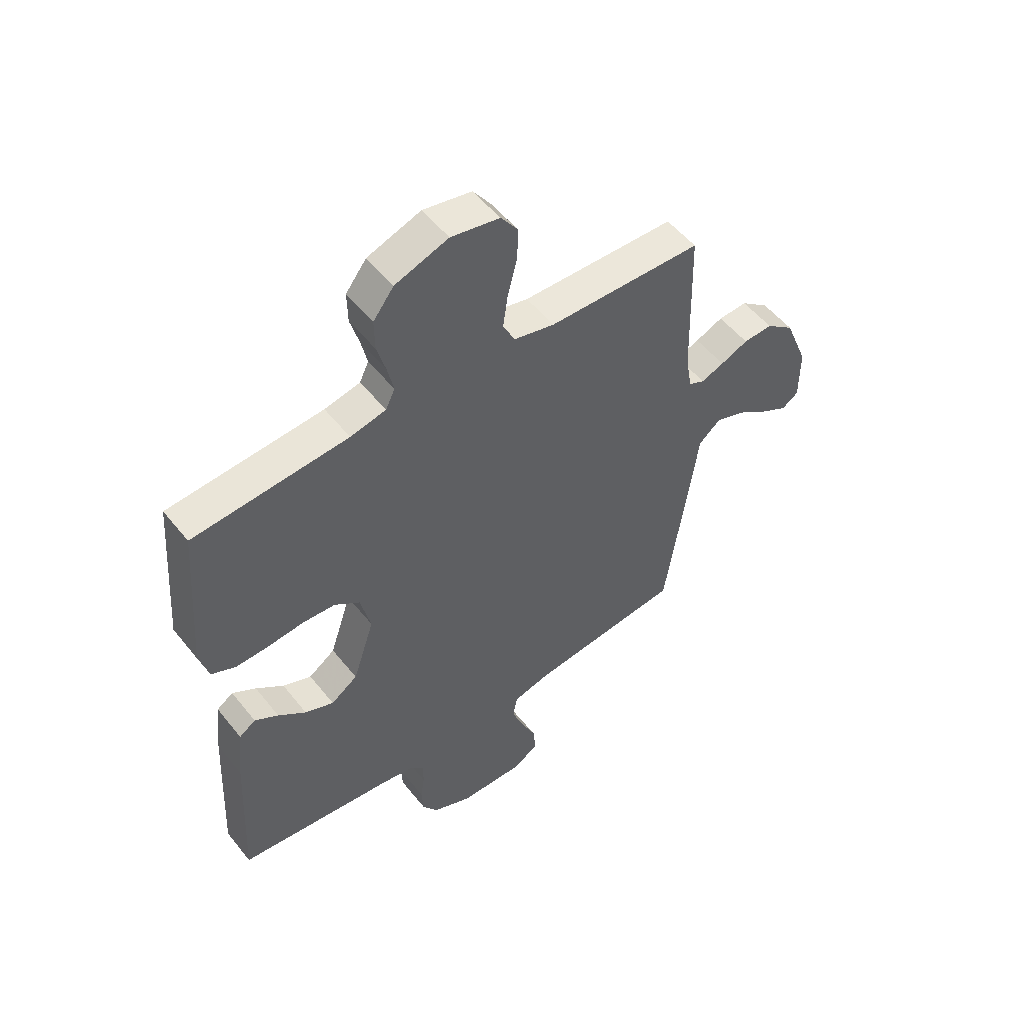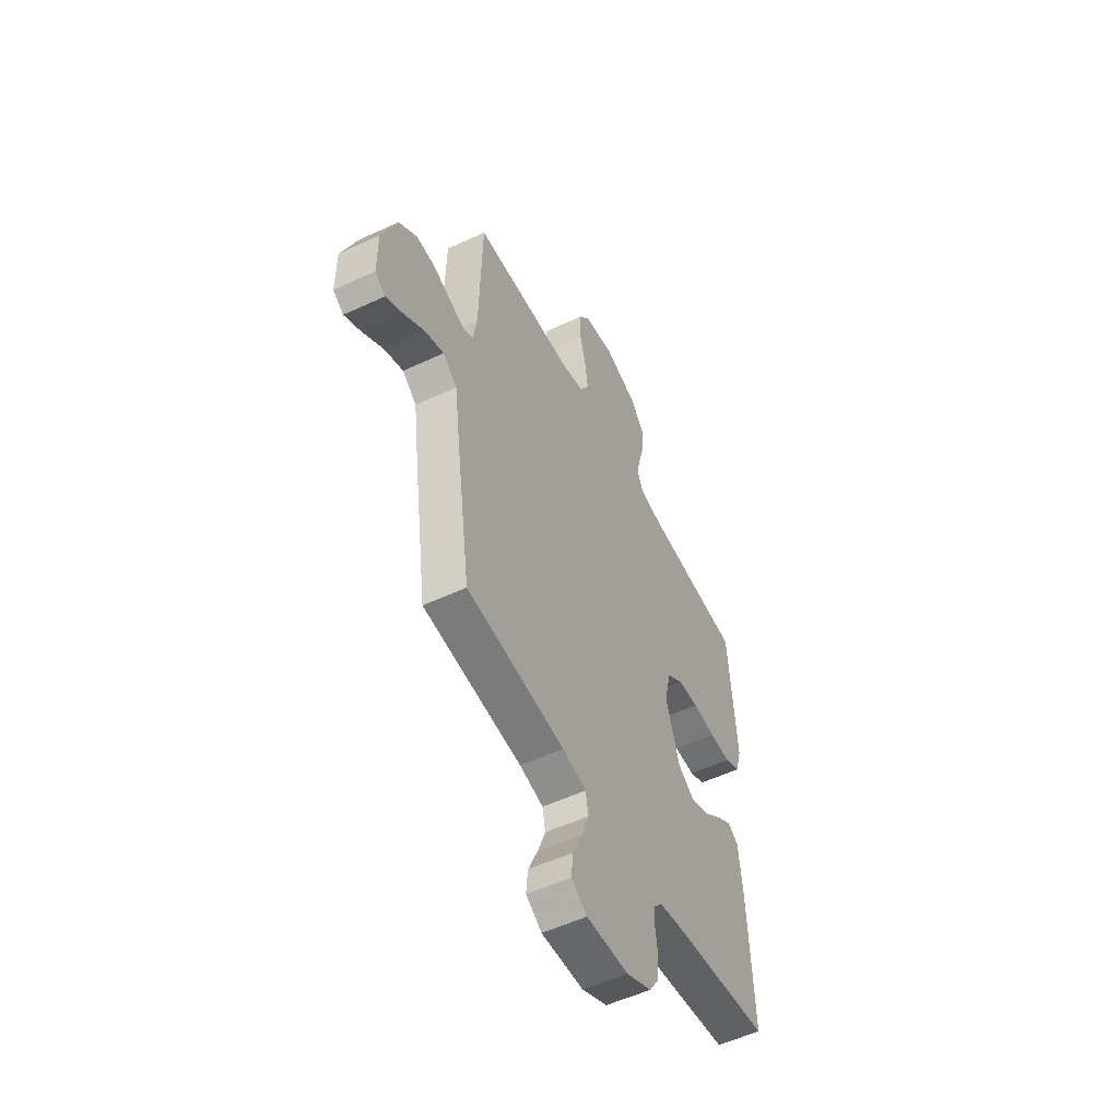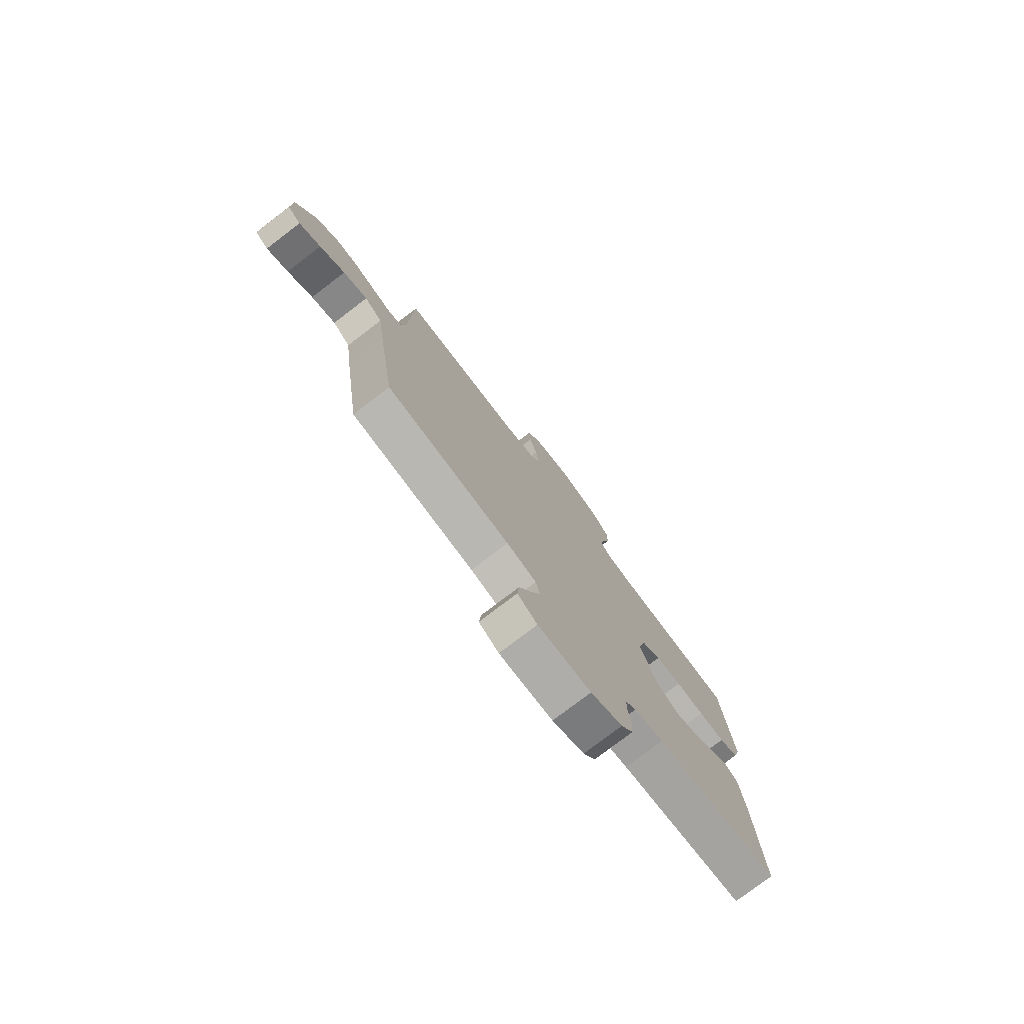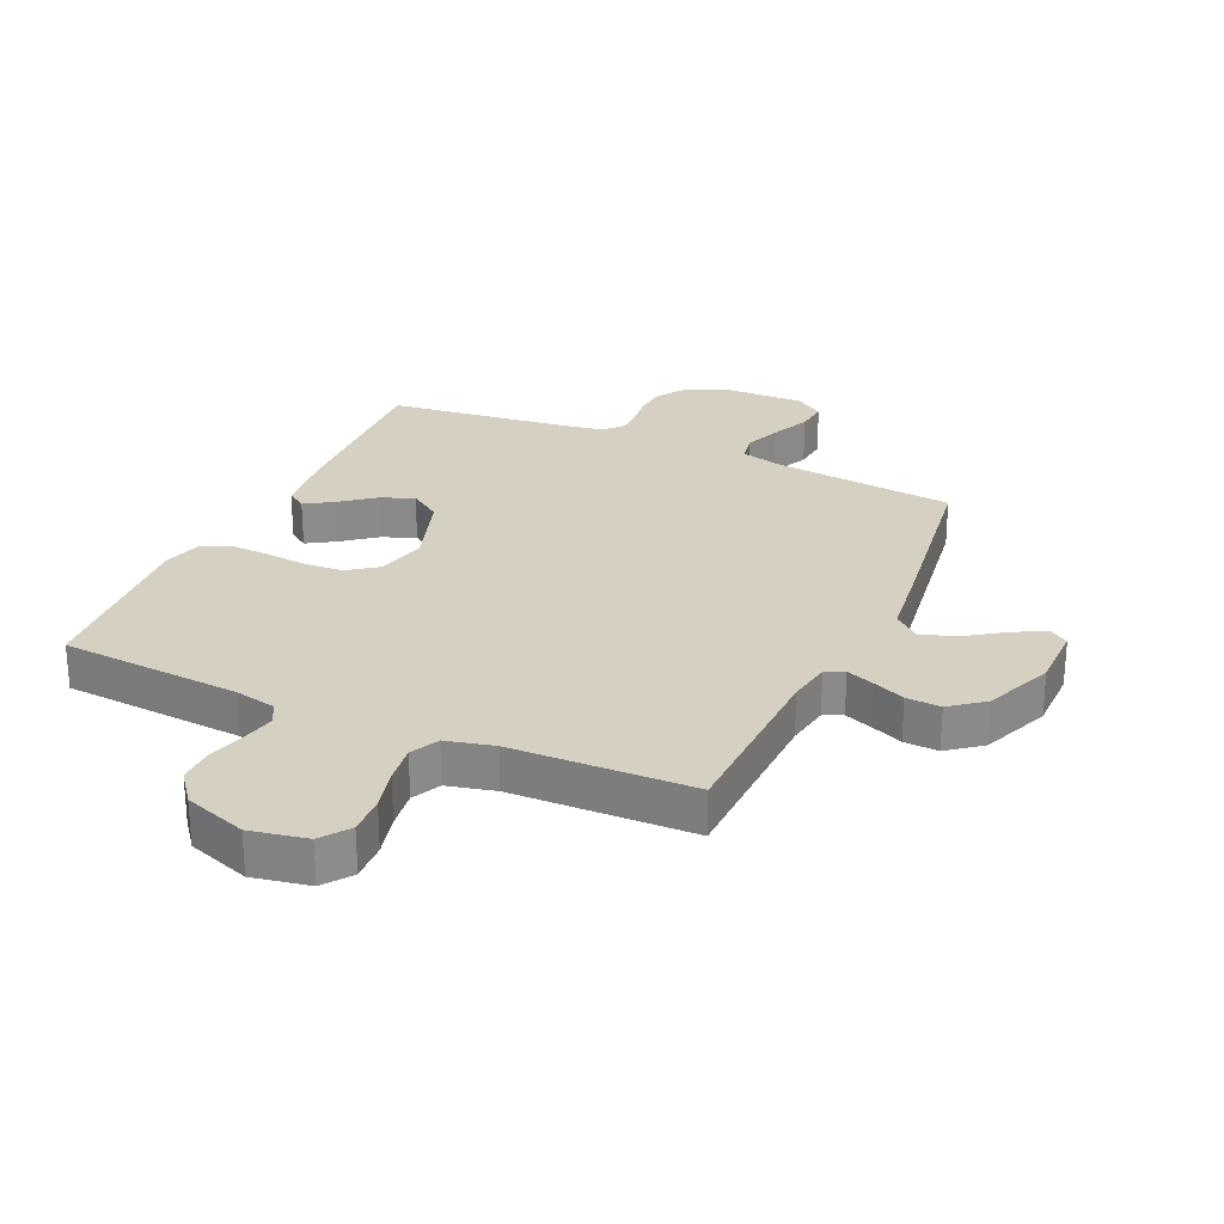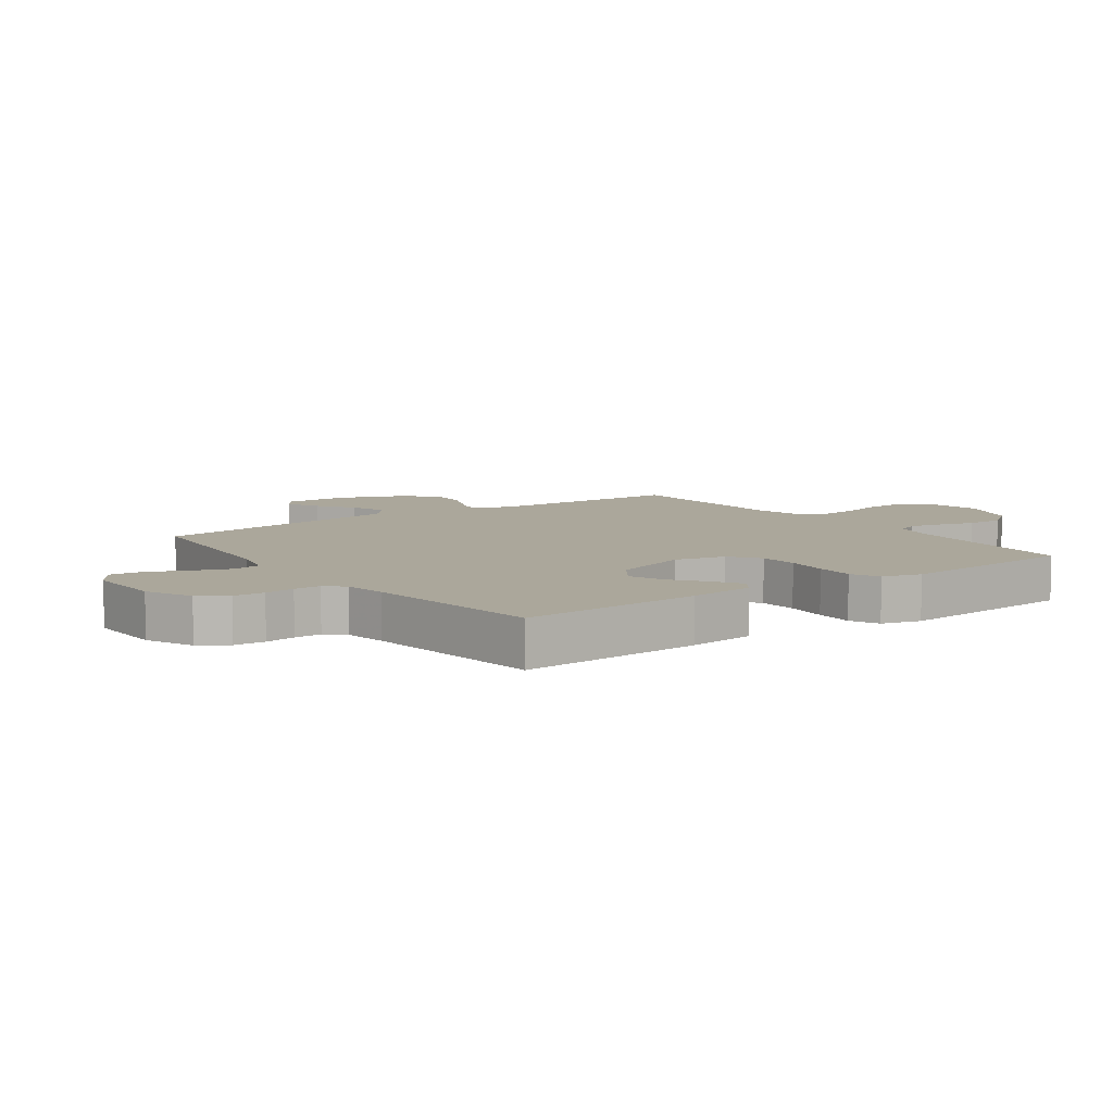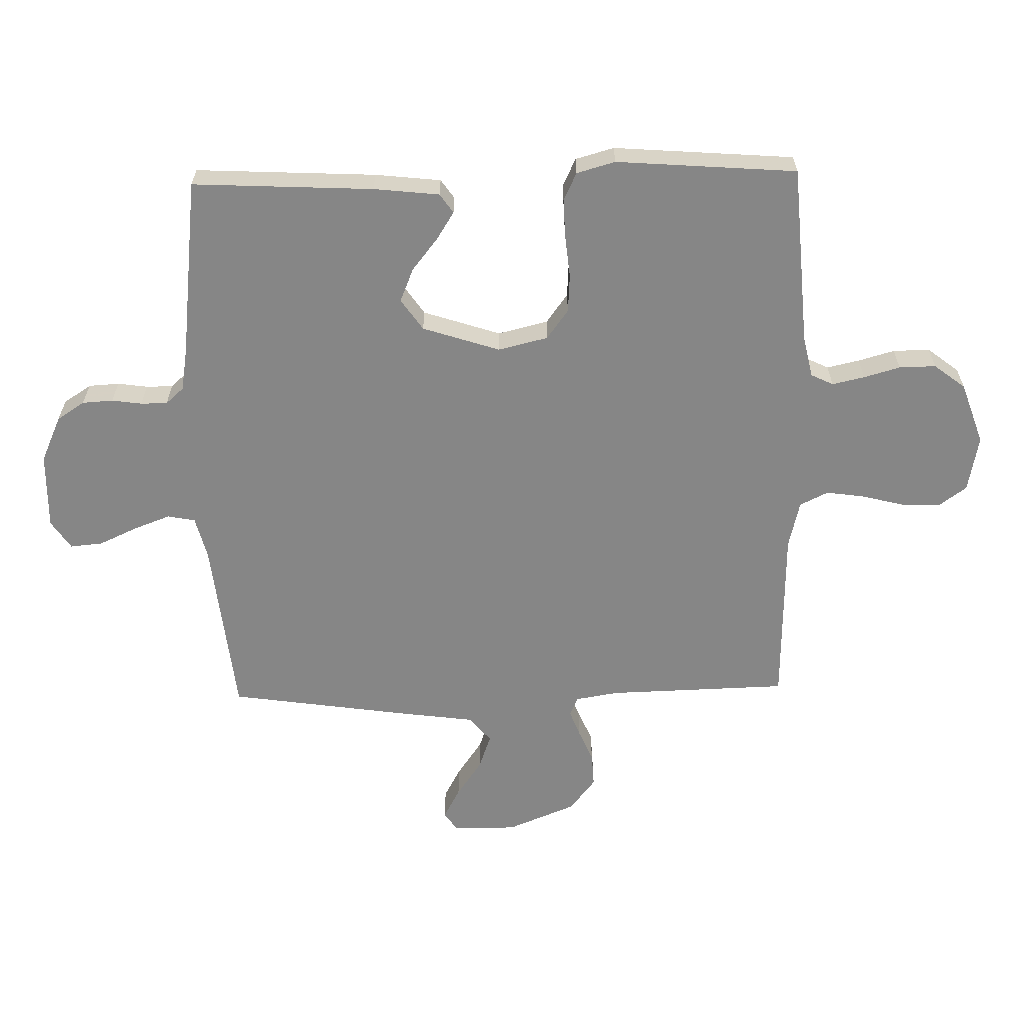
<metadata>
{"format":"obj","ext":"obj","renderer":"f3d","projection":"perspective","resolution":1024,"background":"white","views":[{"elev":53.0,"azim":-37.6,"up":"+Z"},{"elev":-53.3,"azim":116.6,"up":"+Z"},{"elev":-78.0,"azim":127.3,"up":"+Z"},{"elev":26.5,"azim":24.4,"up":"+Y"},{"elev":8.1,"azim":-125.8,"up":"+Y"},{"elev":-62.1,"azim":-88.7,"up":"+Y"}]}
</metadata>
<code>
v 0.5 0.07 -0.5
v 0.2 0.07 -0.532
v 0.128 0.07 -0.55
v 0.119 0.07 -0.596
v 0.142 0.07 -0.657
v 0.171 0.07 -0.721
v 0.176 0.07 -0.775
v 0.128 0.07 -0.807
v 0 0.07 -0.804
v -0.077 0.07 -0.769
v -0.107 0.07 -0.723
v -0.11 0.07 -0.672
v -0.103 0.07 -0.622
v -0.103 0.07 -0.578
v -0.13 0.07 -0.548
v -0.2 0.07 -0.536
v -0.5 0.07 -0.5
v -0.485 0.07 -0.2
v -0.473 0.07 -0.091
v -0.441 0.07 -0.069
v -0.395 0.07 -0.098
v -0.341 0.07 -0.141
v -0.285 0.07 -0.164
v -0.233 0.07 -0.128
v -0.191 0.07 0
v -0.211 0.07 0.083
v -0.26 0.07 0.119
v -0.324 0.07 0.123
v -0.394 0.07 0.116
v -0.458 0.07 0.114
v -0.505 0.07 0.136
v -0.523 0.07 0.2
v -0.5 0.07 0.5
v -0.2 0.07 0.522
v -0.131 0.07 0.537
v -0.113 0.07 0.574
v -0.125 0.07 0.628
v -0.142 0.07 0.688
v -0.143 0.07 0.749
v -0.103 0.07 0.801
v 0 0.07 0.837
v 0.094 0.07 0.819
v 0.128 0.07 0.772
v 0.125 0.07 0.708
v 0.107 0.07 0.638
v 0.098 0.07 0.574
v 0.121 0.07 0.527
v 0.2 0.07 0.508
v 0.5 0.07 0.5
v 0.508 0.07 0.2
v 0.52 0.07 0.128
v 0.551 0.07 0.114
v 0.596 0.07 0.131
v 0.65 0.07 0.154
v 0.707 0.07 0.157
v 0.762 0.07 0.114
v 0.808 0.07 0
v 0.808 0.07 -0.106
v 0.776 0.07 -0.128
v 0.724 0.07 -0.1
v 0.663 0.07 -0.058
v 0.604 0.07 -0.037
v 0.561 0.07 -0.073
v 0.544 0.07 -0.2
v 0.5 0 -0.5
v 0.2 0 -0.532
v 0.128 0 -0.55
v 0.119 0 -0.596
v 0.142 0 -0.657
v 0.171 0 -0.721
v 0.176 0 -0.775
v 0.128 0 -0.807
v 0 0 -0.804
v -0.077 0 -0.769
v -0.107 0 -0.723
v -0.11 0 -0.672
v -0.103 0 -0.622
v -0.103 0 -0.578
v -0.13 0 -0.548
v -0.2 0 -0.536
v -0.5 0 -0.5
v -0.485 0 -0.2
v -0.473 0 -0.091
v -0.441 0 -0.069
v -0.395 0 -0.098
v -0.341 0 -0.141
v -0.285 0 -0.164
v -0.233 0 -0.128
v -0.191 0 0
v -0.211 0 0.083
v -0.26 0 0.119
v -0.324 0 0.123
v -0.394 0 0.116
v -0.458 0 0.114
v -0.505 0 0.136
v -0.523 0 0.2
v -0.5 0 0.5
v -0.2 0 0.522
v -0.131 0 0.537
v -0.113 0 0.574
v -0.125 0 0.628
v -0.142 0 0.688
v -0.143 0 0.749
v -0.103 0 0.801
v 0 0 0.837
v 0.094 0 0.819
v 0.128 0 0.772
v 0.125 0 0.708
v 0.107 0 0.638
v 0.098 0 0.574
v 0.121 0 0.527
v 0.2 0 0.508
v 0.5 0 0.5
v 0.508 0 0.2
v 0.52 0 0.128
v 0.551 0 0.114
v 0.596 0 0.131
v 0.65 0 0.154
v 0.707 0 0.157
v 0.762 0 0.114
v 0.808 0 0
v 0.808 0 -0.106
v 0.776 0 -0.128
v 0.724 0 -0.1
v 0.663 0 -0.058
v 0.604 0 -0.037
v 0.561 0 -0.073
v 0.544 0 -0.2
f 63 64 1 2
f 59 60 61
f 58 59 61
f 57 58 61
f 56 57 61
f 55 56 61
f 54 55 61
f 53 54 61
f 52 53 61 62
f 51 52 62 63
f 48 49 50
f 47 48 50 51
f 43 44 45
f 42 43 45
f 41 42 45
f 40 41 45
f 39 40 45
f 38 39 45
f 37 38 45
f 36 37 45 46
f 35 36 46 47
f 32 33 34
f 31 32 34
f 30 31 34
f 29 30 34
f 28 29 34
f 35 47 51
f 34 35 51
f 28 34 51
f 27 28 51
f 20 21 22
f 19 20 22
f 18 19 22
f 17 18 22
f 16 17 22
f 15 16 22 23
f 14 15 23 24
f 11 12 13
f 10 11 13
f 9 10 13
f 8 9 13
f 7 8 13
f 6 7 13
f 5 6 13
f 4 5 13 14
f 14 24 25
f 4 14 25
f 3 4 25
f 26 27 51 63
f 25 26 63
f 3 25 63
f 2 3 63
f 66 65 128 127
f 125 124 123
f 125 123 122
f 125 122 121
f 125 121 120
f 125 120 119
f 125 119 118
f 125 118 117
f 126 125 117 116
f 127 126 116 115
f 114 113 112
f 115 114 112 111
f 109 108 107
f 109 107 106
f 109 106 105
f 109 105 104
f 109 104 103
f 109 103 102
f 109 102 101
f 110 109 101 100
f 111 110 100 99
f 98 97 96
f 98 96 95
f 98 95 94
f 98 94 93
f 98 93 92
f 115 111 99
f 115 99 98
f 115 98 92
f 115 92 91
f 86 85 84
f 86 84 83
f 86 83 82
f 86 82 81
f 86 81 80
f 87 86 80 79
f 88 87 79 78
f 77 76 75
f 77 75 74
f 77 74 73
f 77 73 72
f 77 72 71
f 77 71 70
f 77 70 69
f 78 77 69 68
f 89 88 78
f 89 78 68
f 89 68 67
f 127 115 91 90
f 127 90 89
f 127 89 67
f 127 67 66
f 1 65 66 2
f 2 66 67 3
f 3 67 68 4
f 4 68 69 5
f 5 69 70 6
f 6 70 71 7
f 7 71 72 8
f 8 72 73 9
f 9 73 74 10
f 10 74 75 11
f 11 75 76 12
f 12 76 77 13
f 13 77 78 14
f 14 78 79 15
f 15 79 80 16
f 16 80 81 17
f 17 81 82 18
f 18 82 83 19
f 19 83 84 20
f 20 84 85 21
f 21 85 86 22
f 22 86 87 23
f 23 87 88 24
f 24 88 89 25
f 25 89 90 26
f 26 90 91 27
f 27 91 92 28
f 28 92 93 29
f 29 93 94 30
f 30 94 95 31
f 31 95 96 32
f 32 96 97 33
f 33 97 98 34
f 34 98 99 35
f 35 99 100 36
f 36 100 101 37
f 37 101 102 38
f 38 102 103 39
f 39 103 104 40
f 40 104 105 41
f 41 105 106 42
f 42 106 107 43
f 43 107 108 44
f 44 108 109 45
f 45 109 110 46
f 46 110 111 47
f 47 111 112 48
f 48 112 113 49
f 49 113 114 50
f 50 114 115 51
f 51 115 116 52
f 52 116 117 53
f 53 117 118 54
f 54 118 119 55
f 55 119 120 56
f 56 120 121 57
f 57 121 122 58
f 58 122 123 59
f 59 123 124 60
f 60 124 125 61
f 61 125 126 62
f 62 126 127 63
f 63 127 128 64
f 64 128 65 1

</code>
